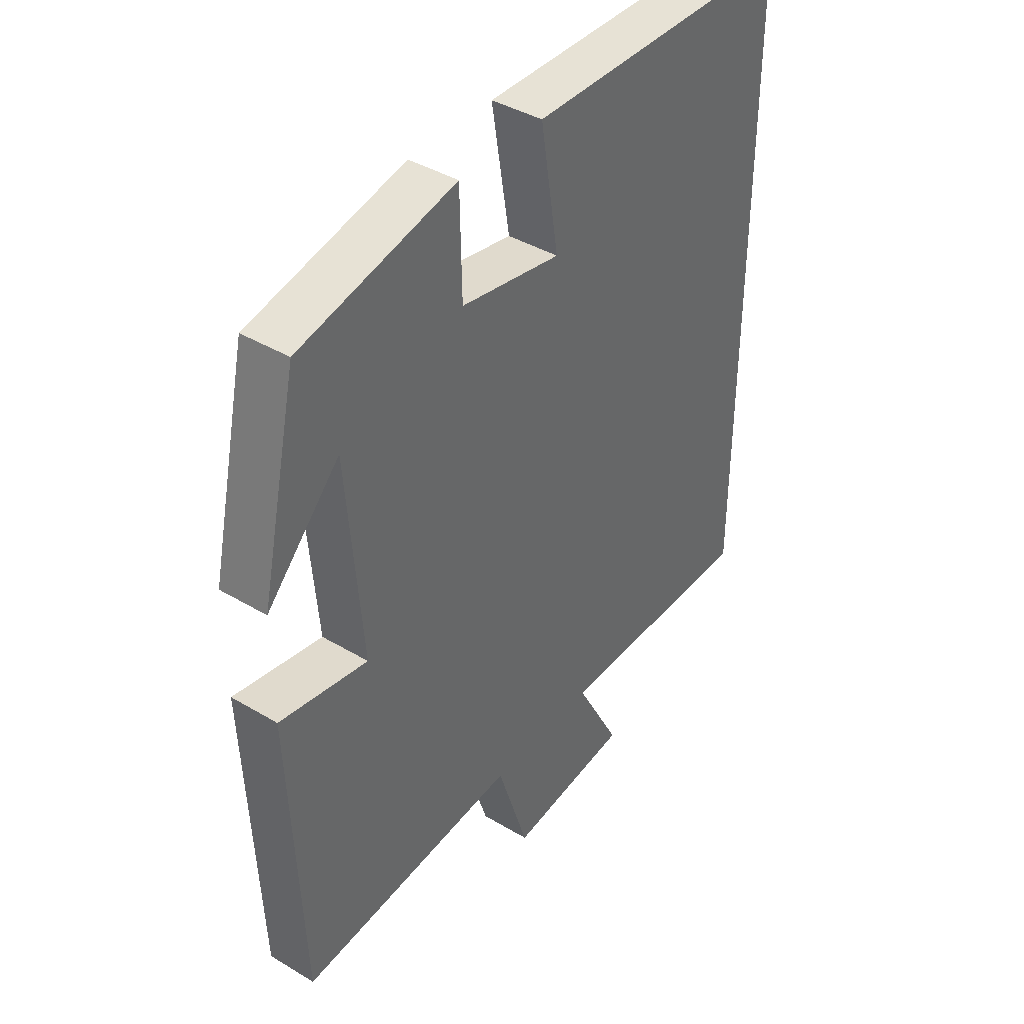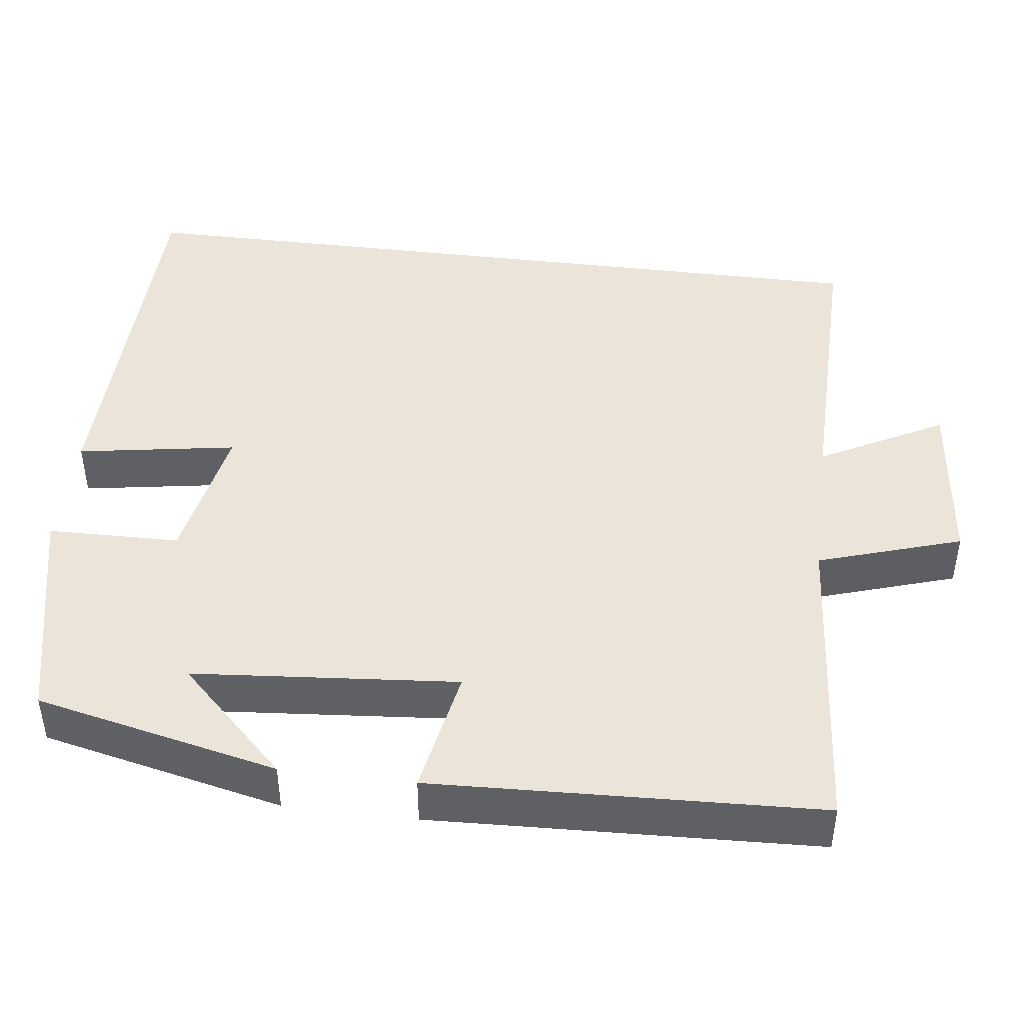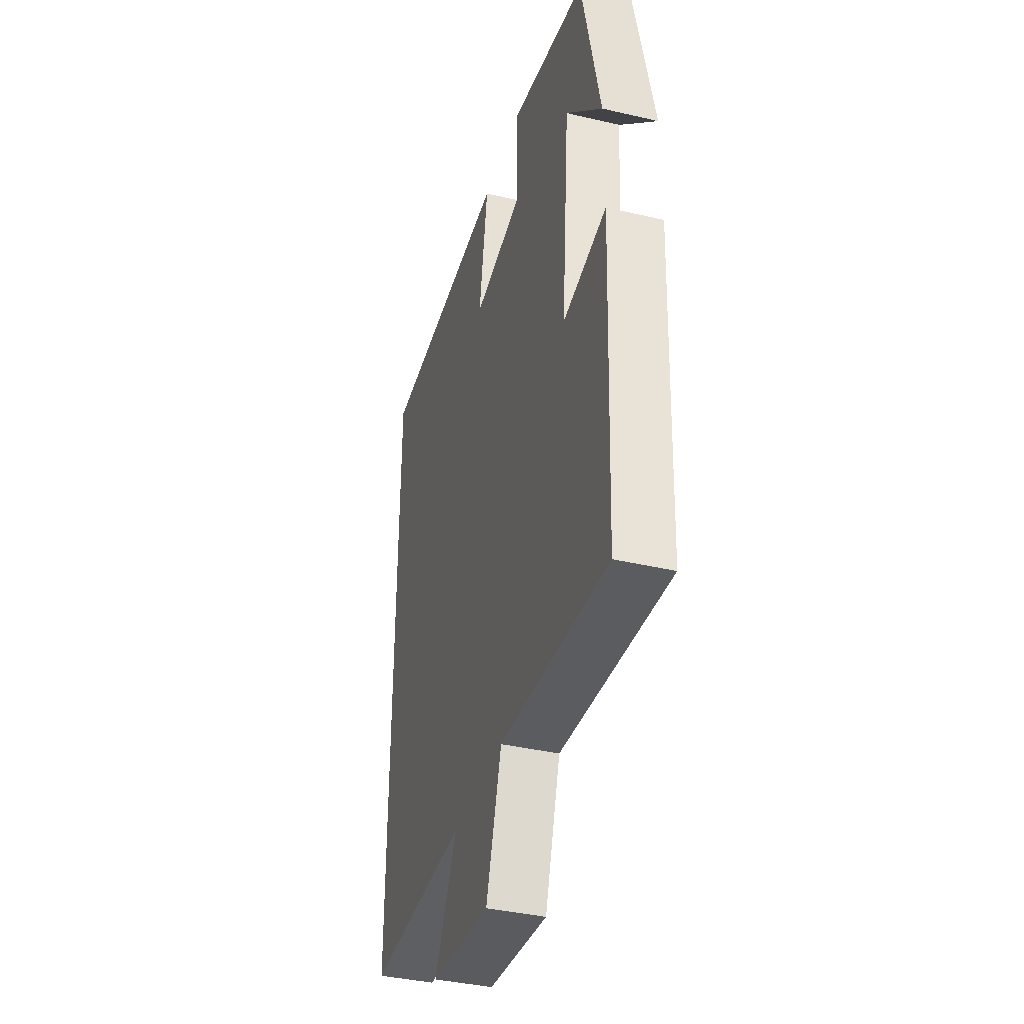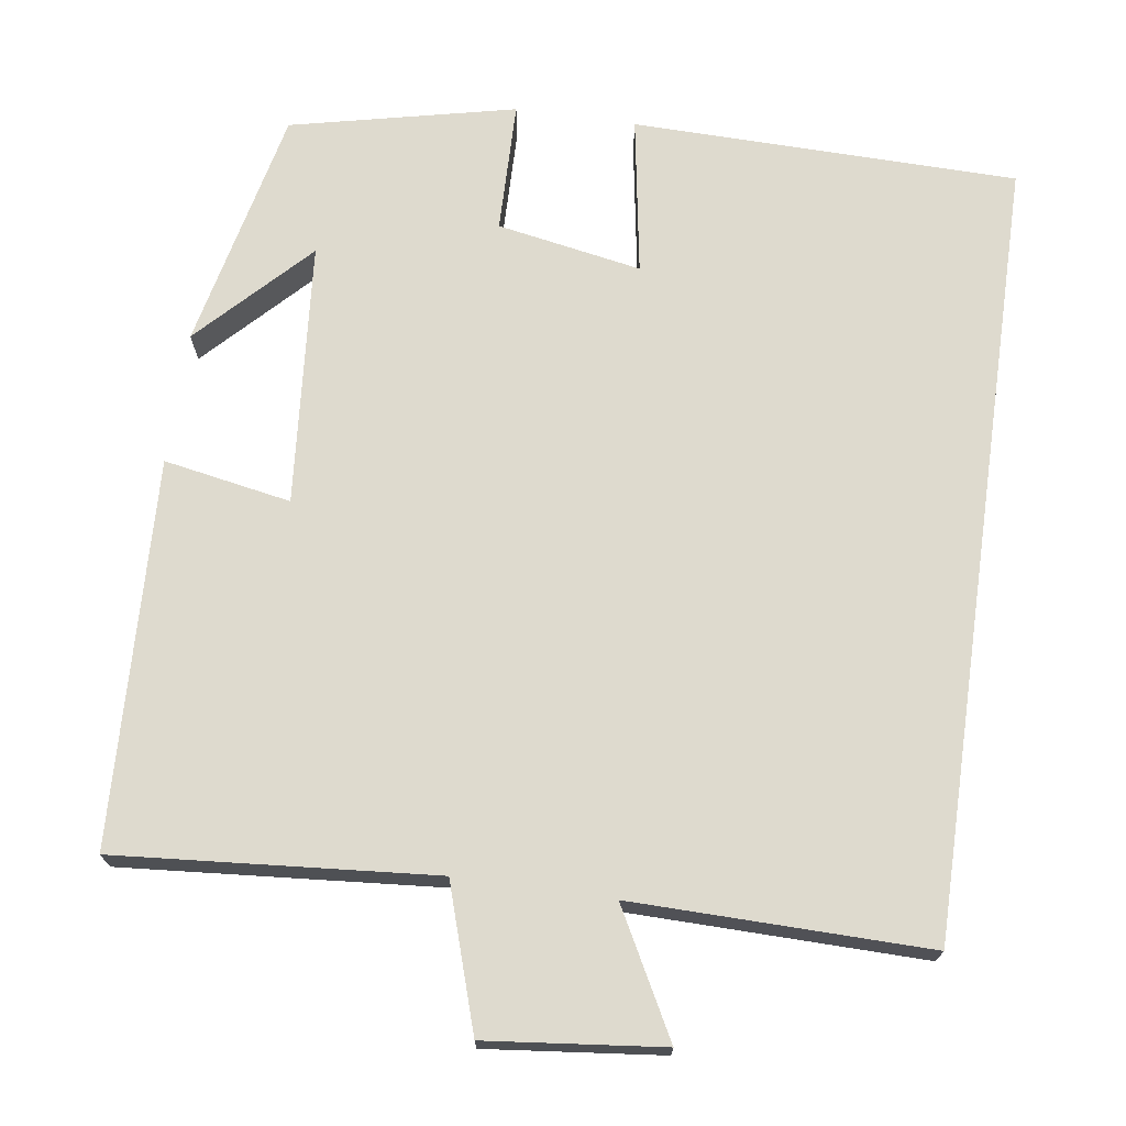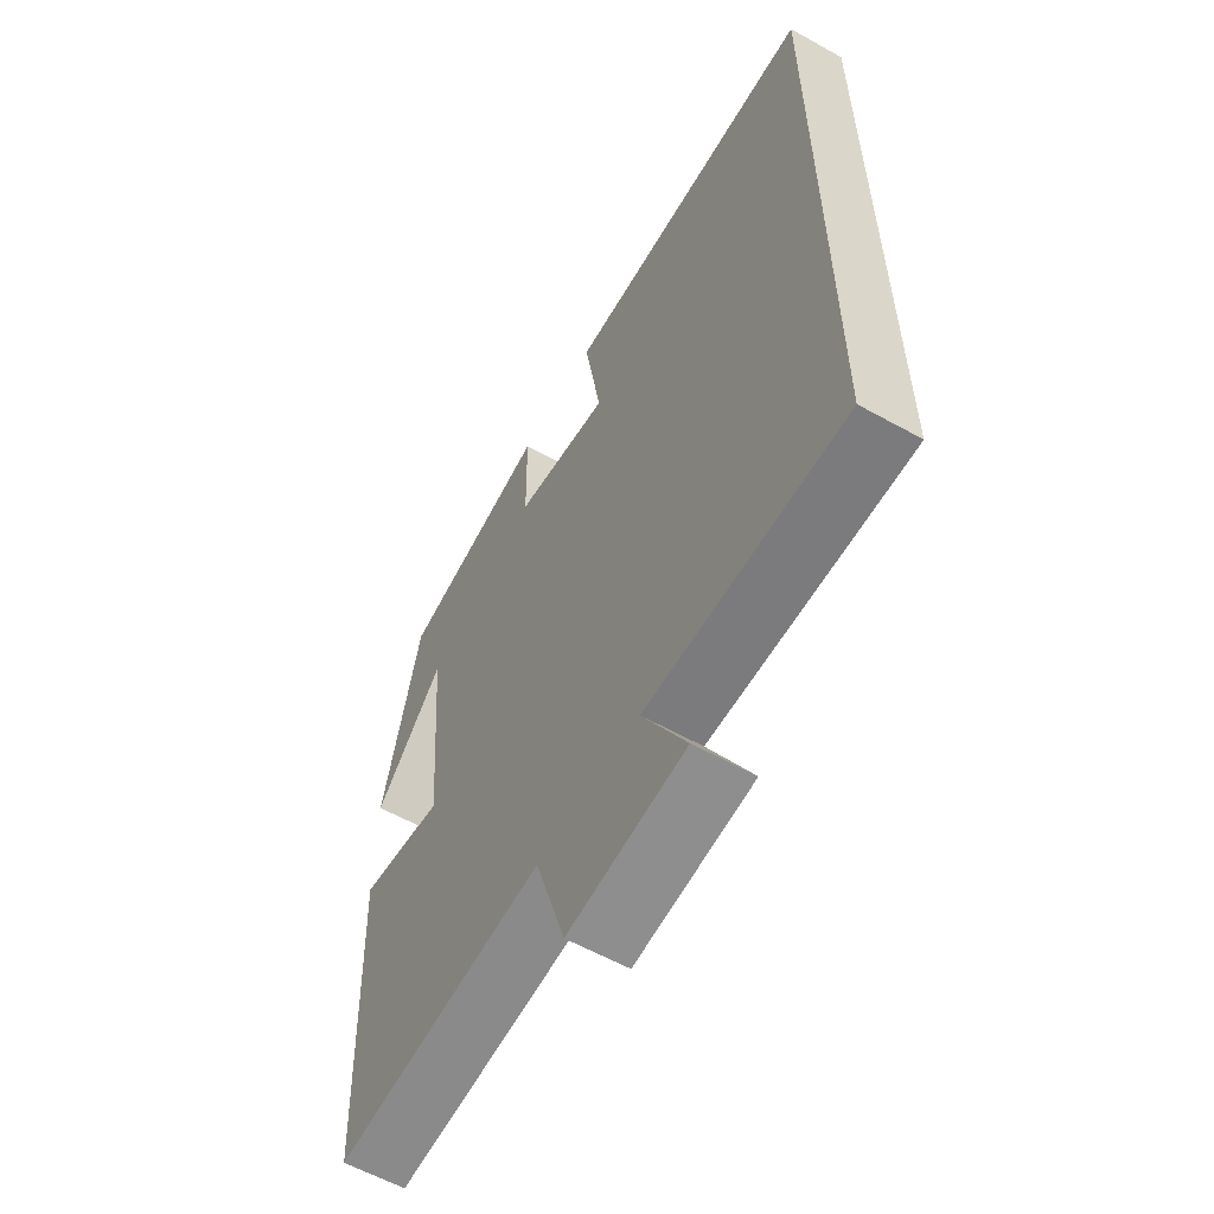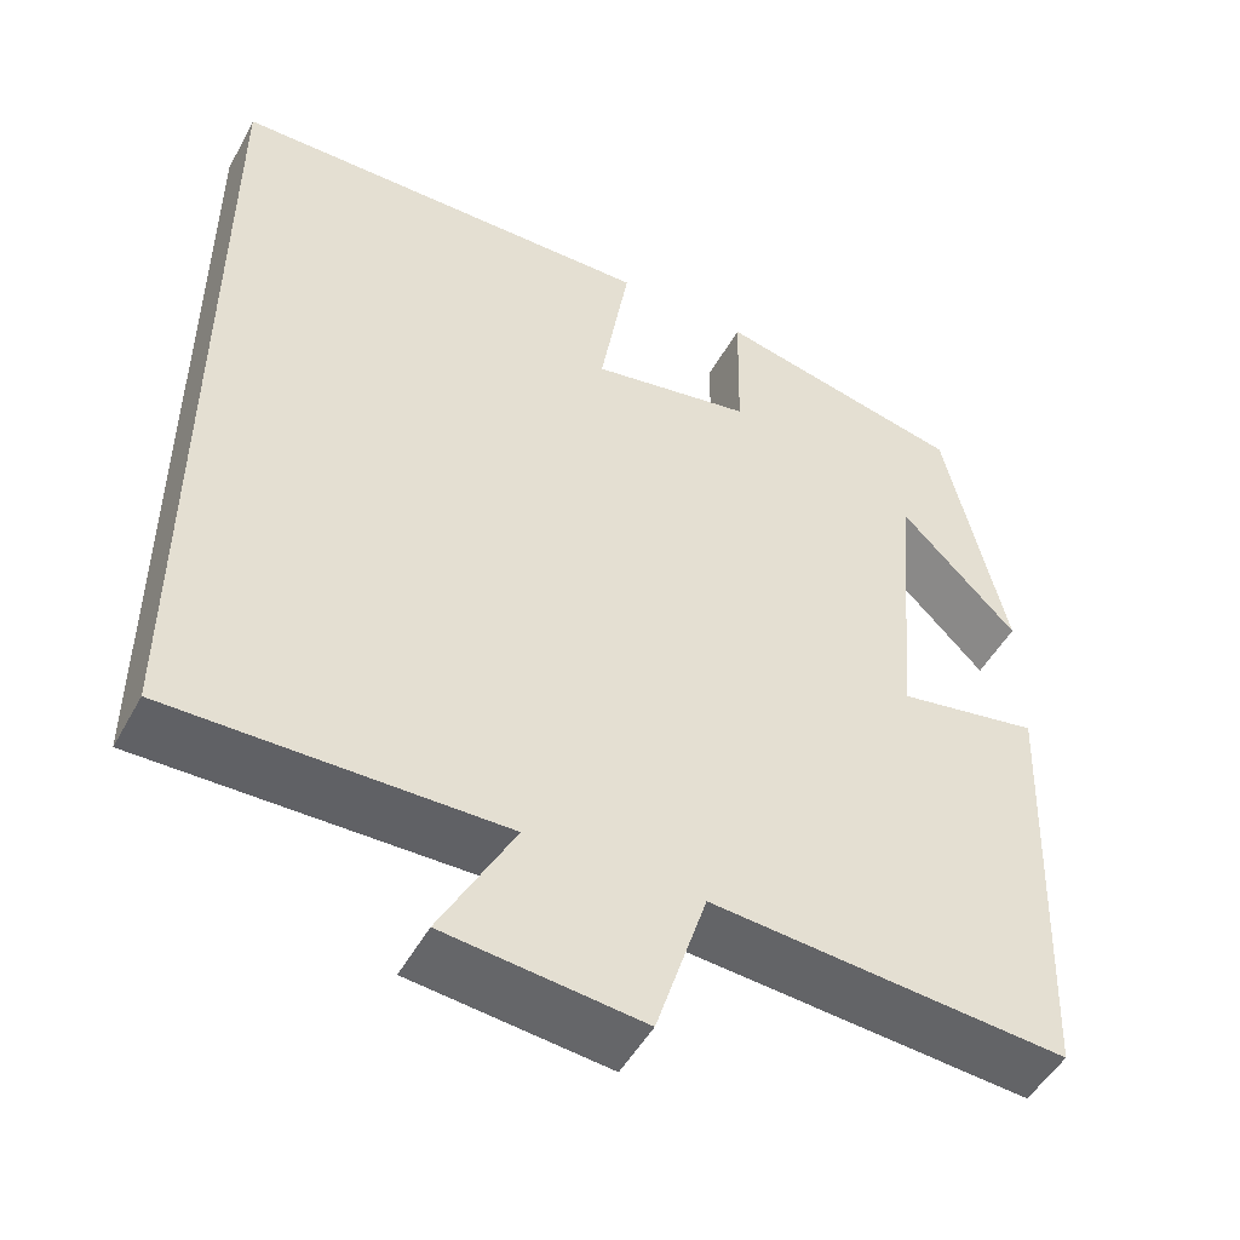
<metadata>
{"format":"obj","ext":"obj","renderer":"f3d","projection":"perspective","resolution":1024,"background":"white","views":[{"elev":40.8,"azim":126.1,"up":"+Z"},{"elev":44.5,"azim":97.1,"up":"+Y"},{"elev":-38.9,"azim":73.7,"up":"+Z"},{"elev":71.2,"azim":-171.9,"up":"+Y"},{"elev":-59.4,"azim":-119.8,"up":"+Z"},{"elev":-49.6,"azim":-27.8,"up":"+Z"}]}
</metadata>
<code>
v -0.5 0.07 0.491
v -0.009 0.07 0.5
v -0.042 0.07 0.298
v 0.142 0.07 0.332
v 0.145 0.07 0.5
v 0.431 0.07 0.436
v 0.5 0.07 0.127
v 0.366 0.07 0.265
v 0.338 0.07 -0.071
v 0.5 0.07 -0.041
v 0.48 0.07 -0.532
v 0.075 0.07 -0.5
v 0.017 0.07 -0.682
v -0.207 0.07 -0.658
v -0.123 0.07 -0.5
v -0.5 0.07 -0.506
v -0.5 0 0.491
v -0.009 0 0.5
v -0.042 0 0.298
v 0.142 0 0.332
v 0.145 0 0.5
v 0.431 0 0.436
v 0.5 0 0.127
v 0.366 0 0.265
v 0.338 0 -0.071
v 0.5 0 -0.041
v 0.48 0 -0.532
v 0.075 0 -0.5
v 0.017 0 -0.682
v -0.207 0 -0.658
v -0.123 0 -0.5
v -0.5 0 -0.506
f 15 16 1
f 12 13 14 15
f 12 15 1
f 9 10 11 12
f 8 9 12
f 5 6 7 8
f 4 5 8
f 3 4 8 12
f 1 2 3
f 1 3 12
f 17 32 31
f 31 30 29 28
f 17 31 28
f 28 27 26 25
f 28 25 24
f 24 23 22 21
f 24 21 20
f 28 24 20 19
f 19 18 17
f 28 19 17
f 1 17 18 2
f 2 18 19 3
f 3 19 20 4
f 4 20 21 5
f 5 21 22 6
f 6 22 23 7
f 7 23 24 8
f 8 24 25 9
f 9 25 26 10
f 10 26 27 11
f 11 27 28 12
f 12 28 29 13
f 13 29 30 14
f 14 30 31 15
f 15 31 32 16
f 16 32 17 1

</code>
